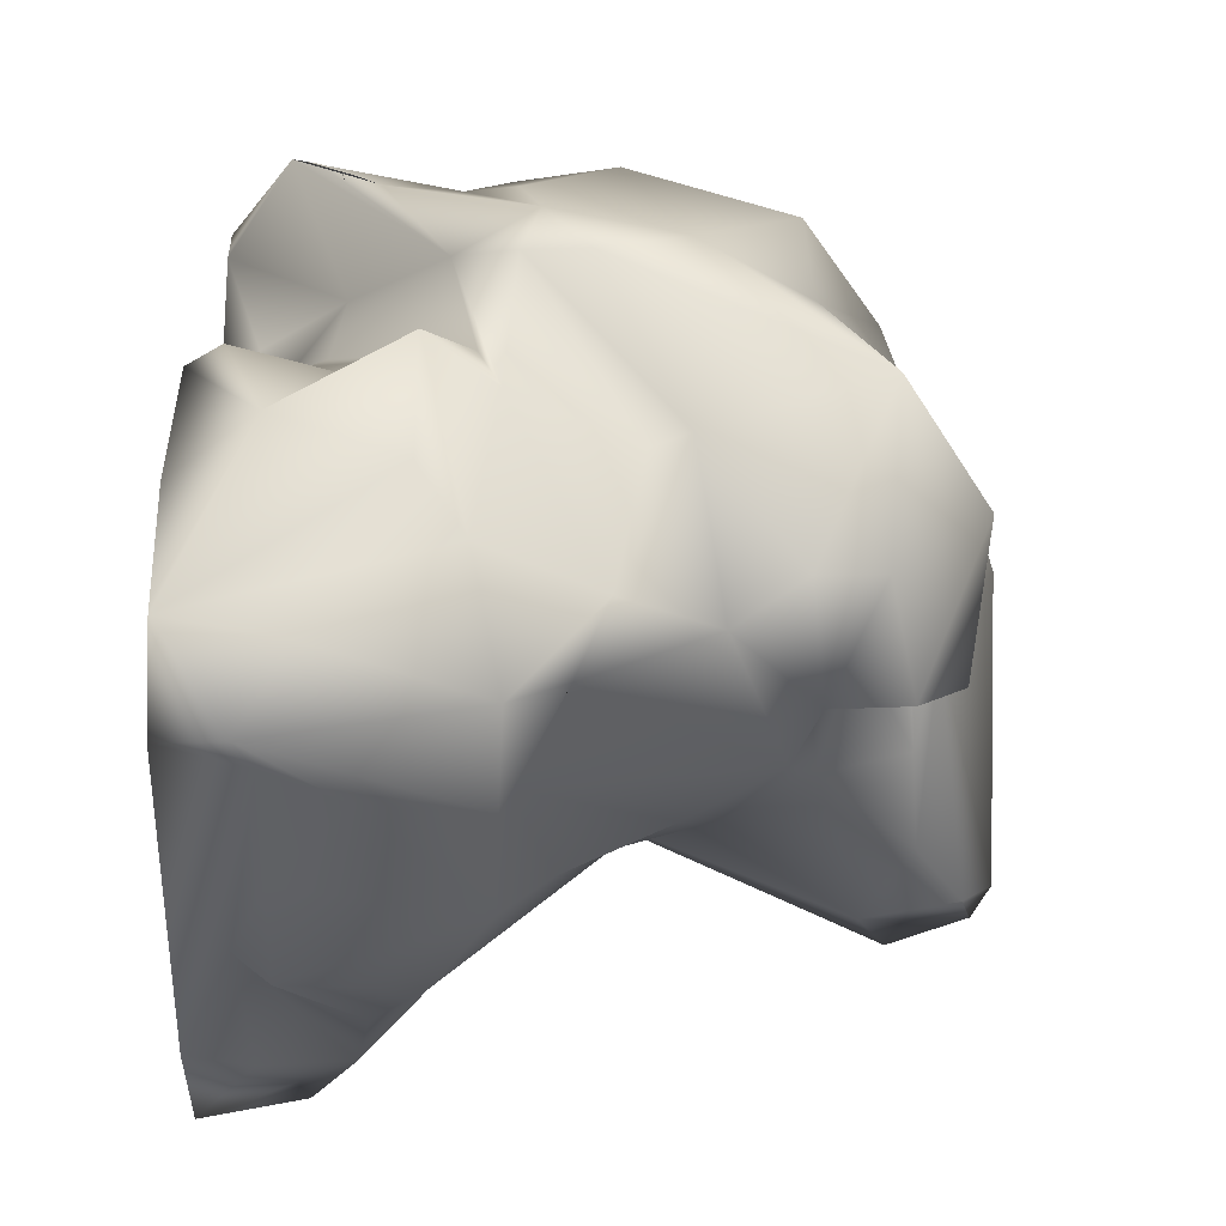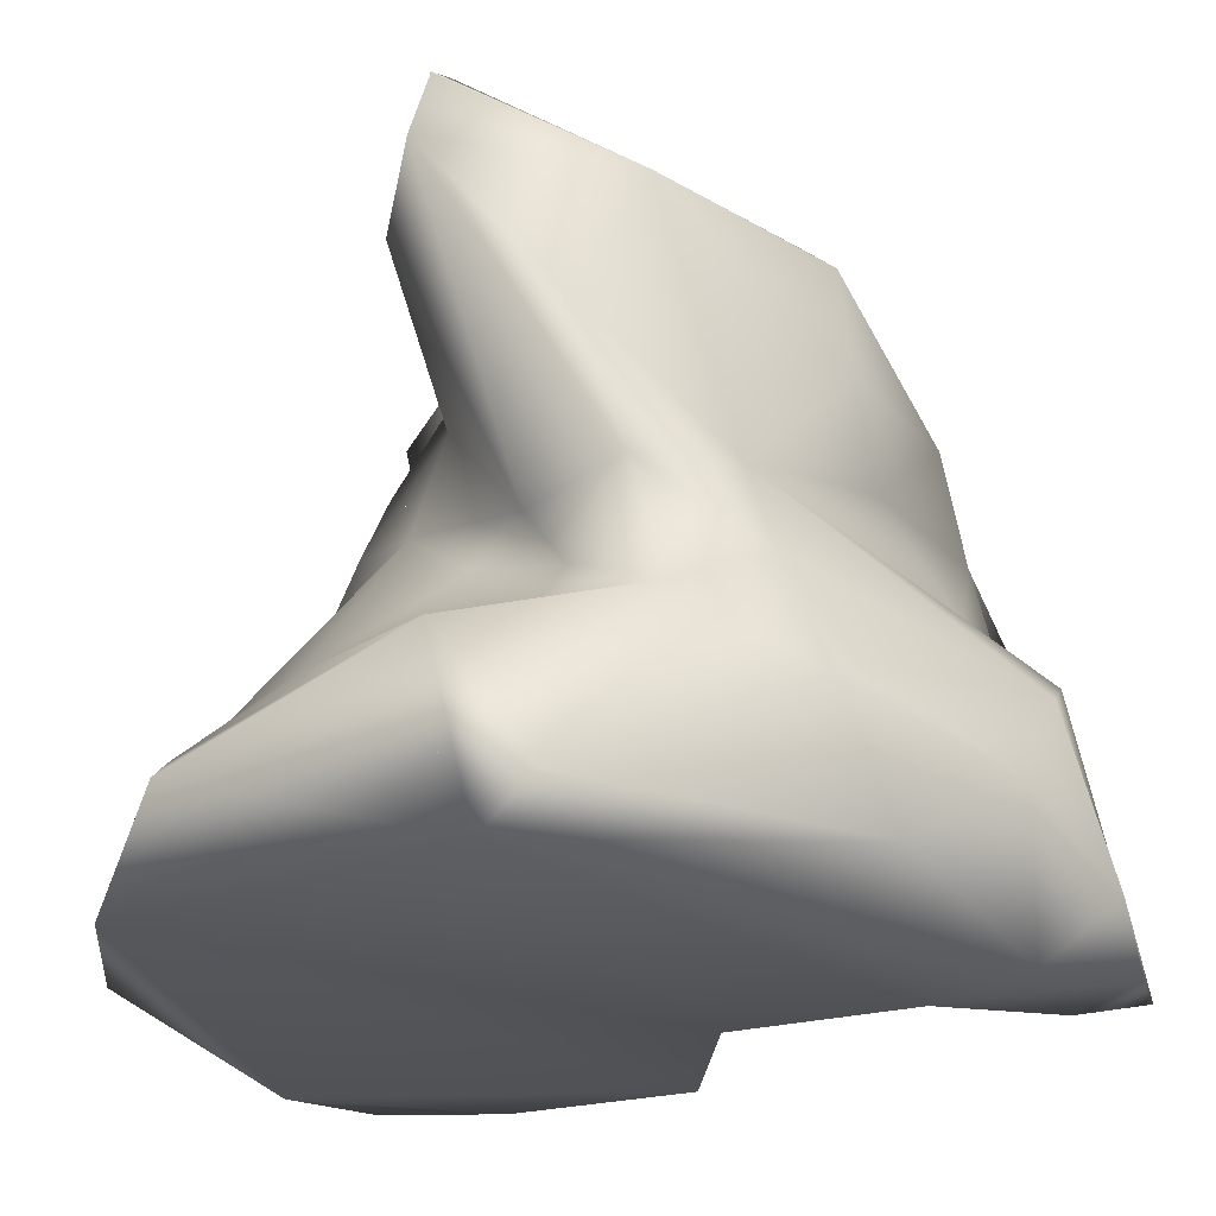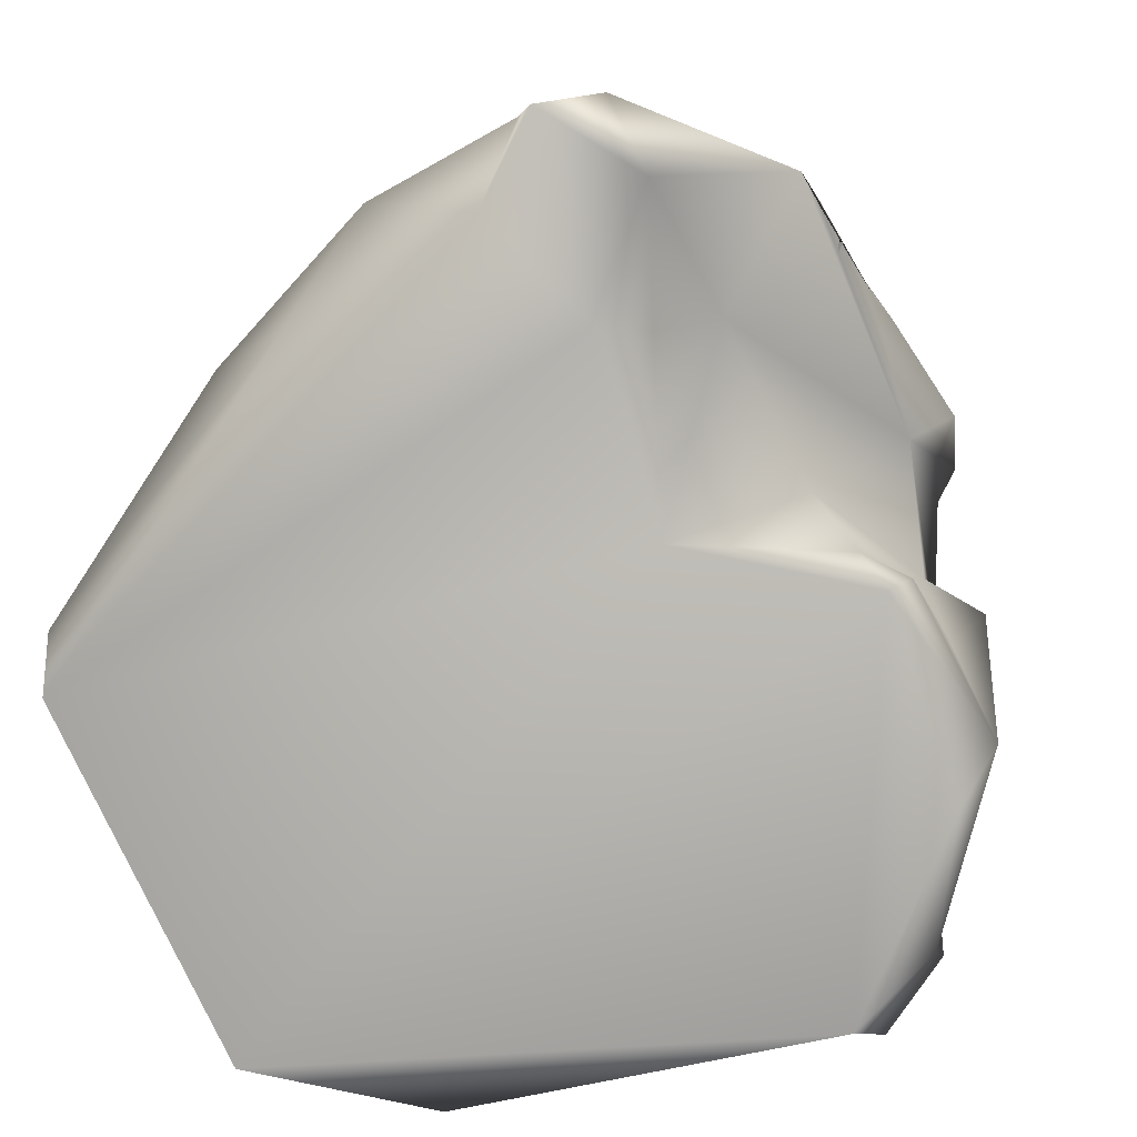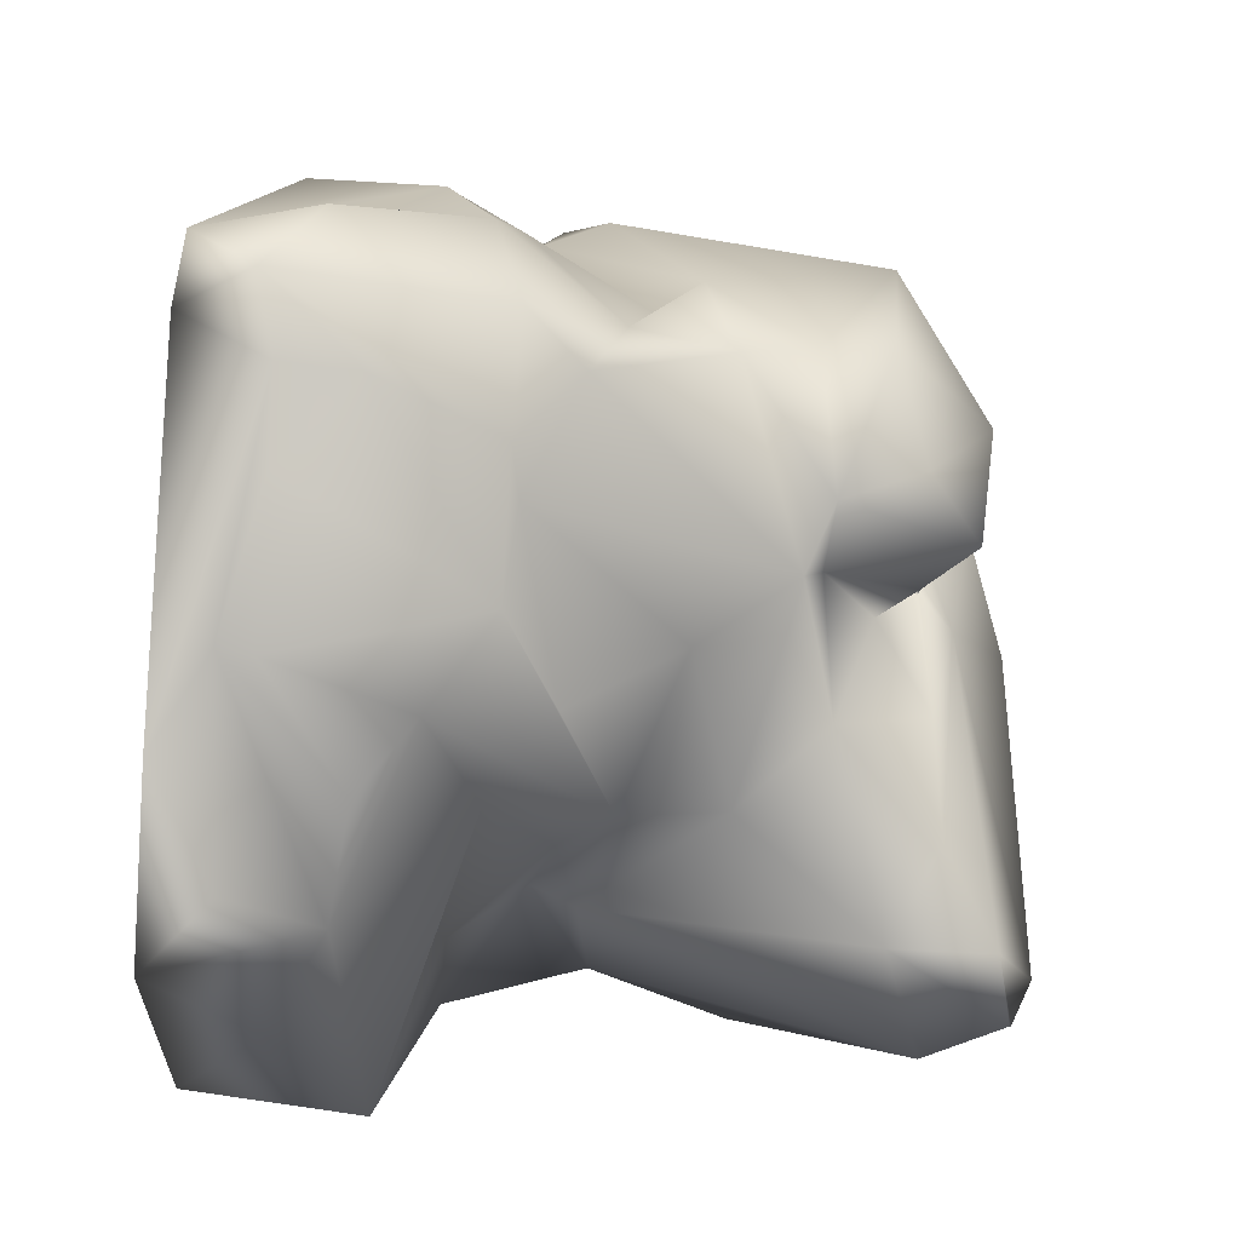
<metadata>
{"format":"obj","ext":"obj","renderer":"f3d","projection":"perspective","resolution":1024,"background":"white","views":[{"elev":-19.5,"azim":88.1,"up":"+Z"},{"elev":-24.1,"azim":-102.5,"up":"+Y"},{"elev":-79.6,"azim":-19.8,"up":"+Y"},{"elev":-67.5,"azim":86.7,"up":"+Z"}]}
</metadata>
<code>
g
v 0.1902 0.8659 -0.0548
v 0.1793 0.8679 -0.2031
v 0.5818 0.5802 0.7461
v 0.2374 0.8255 -0.1212
v 0.1687 0.7601 -0.1155
v 0.2451 0.8569 -0.3242
v 0.4064 1.018 -0.09888
v 0.2262 0.8033 -0.1707
v 0.8445 -0.1396 0.5148
v 0.4846 -0.4953 0.8713
v 0.3076 -0.1579 0.9791
v 0.5582 0.608 -0.5611
v 0.9313 0.7748 0.1624
v -0.03755 0.6488 -0.5476
v 0.3955 0.5344 -0.6577
v 0.4453 0.8276 0.1356
v 0.2178 1.033 0.1567
v 0.8587 -0.006152 -0.5981
v 0.8317 0.5838 0.3929
v 0.3371 0.5965 -0.4744
v 0.9947 -0.1777 0.08285
v -0.02342 0.1273 0.798
v 0.2671 0.1279 1.05
v 0.418 0.9812 -0.4558
v 0.9156 0.2774 0.01051
v 0.1457 0.7548 -0.2828
v 0.8212 0.1705 0.0045
v 0.865 0.556 -0.3293
v 0.2557 0.6691 -0.0204
v 1.05 -0.1652 -0.712
v 0.9273 0.03717 0.4815
v 1.148 -0.2451 -0.3602
v 0.2667 0.8879 0.3611
v 0.6024 -0.1435 0.8125
v 0.6521 0.819 -0.5812
v 0.7273 -0.3093 0.5511
v 1.064 -0.3708 0.1978
v 0.287 0.8594 0.1288
v 0.002863 -0.1116 0.936
v 0.9073 -0.2359 0.213
v 0.2426 0.8138 0.603
v 0.9121 0.08573 -0.402
v 0.234 -0.2911 0.9866
v 0.8455 0.282 0.5597
v 0.8882 0.3531 -0.4765
v 0.1065 0.9594 -0.2499
v 0.8524 -0.08547 0.6288
v 0.8789 0.7391 -0.3301
v 1.172 -0.3721 -0.1747
v 0.5901 1.036 -0.06078
v -0.02901 0.9008 -0.4864
v 0.2382 0.2732 -0.7566
v 0.04665 0.323 0.8448
v -0.03551 1.096 -0.03336
v -0.03799 1.004 -0.3328
v -0.05474 0.6542 -0.5575
v -0.05403 0.6678 -0.5565
v -0.09295 0.1315 0.7215
v -0.0973 0.06453 0.8182
v -0.1146 -0.2424 0.9418
v -0.06525 0.4462 -0.6251
v -0.06965 0.357 -0.6669
v -0.04607 0.9546 0.3393
v -0.04902 0.917 0.4566
v -0.06629 0.6215 0.6465
v -0.07918 0.3983 0.7733
v -0.03582 1.107 0.07734
v -0.04165 1.008 0.1426
v -0.05613 0.6288 -0.553
v -0.04022 0.9496 -0.4117
v -0.03852 0.9889 -0.3631
v -0.1088 -0.1358 0.9273
v -0.09051 0.1777 0.7229
v -0.08516 0.04887 -0.7747
v -0.08513 0.04844 -0.7811
v -0.07905 0.1723 -0.7189
v -0.03478 1.123 0.05399
v -0.04204 0.9024 -0.4963
v -0.0824 0.3285 0.712
v 0.3534 -0.6091 0.9718
v 0.3407 -0.6099 0.9845
v 0.3399 -0.6093 0.9833
v 0.3516 -0.6012 0.9465
v 0.38 -0.5949 0.9029
v 0.2003 -0.6008 1.063
v 0.5972 -0.1496 -0.7771
v 0.5941 -0.1485 -0.7783
v 0.9651 -0.5033 0.1349
v 0.7561 -0.4898 0.2524
v 1.163 -0.468 -0.14
v 1.096 -0.5214 0.09364
v 0.3215 -0.5085 0.6556
v 1.168 -0.4452 -0.2207
v 0.7835 -0.1636 -0.8752
v 1.066 -0.2705 -0.7337
v 1.101 -0.2917 -0.6892
v 0.5834 -0.5046 0.4378
v 0.6439 -0.4828 0.3163
v 0.03593 -0.004064 -0.8317
v 0.02471 0.0001443 -0.8372
v -0.08653 0.01773 -0.8098
v 0.8138 -0.1723 -0.8692
v 1.145 -0.3881 -0.3968
v 1.179 -0.3784 -0.4557
v 0.5924 -0.148 -0.7786
v 0.9956 -0.5113 0.138
v 0.1102 -0.01399 -0.8561
v -0.1295 -0.5103 1.014
v 0.01935 -0.552 1.039
v 0.2548 -0.6783 1.052
v 0.2523 -0.6784 1.051
v 0.2566 -0.6779 1.052
v 0.1834 -0.7565 1.102
v -0.368 -0.9562 -1.397
v 0.9179 -0.7215 -0.8317
v 0.9757 -0.5521 0.1207
v -0.1633 -0.9548 0.9742
v 0.1444 -0.5955 0.7012
v 0.1607 -0.9561 0.1766
v 1.235 -0.6216 -0.6299
v 0.7788 -0.1734 -0.8925
v 0.7066 -0.9564 0.2527
v 0.5004 -0.6172 0.3726
v -1.097 -0.956 -0.6736
v -0.555 -0.6715 -1.307
v 0.4254 -0.1761 -1.042
v 0.7347 -0.7066 -1.056
v 1.135 -0.9543 -0.5414
v 0.1018 -0.03287 -0.8627
v 0.3499 -0.7145 -1.201
v 0.2115 -0.3429 -1.178
v -0.1222 -0.2025 -0.933
v 0.1495 -0.9445 -1.333
v 1.019 -0.9562 -0.8024
v 0.5948 -0.1509 -0.7787
v 1.061 -0.9517 -0.1912
v 0.01837 -0.4955 -1.215
v -0.2144 -0.7887 -1.286
v 1.14 -0.7598 -0.8346
v -0.1696 -0.9562 0.6063
v 1.14 -0.7247 -0.04702
v -0.473 -0.9534 1.038
v 0.327 -0.8163 -1.117
v 0.6557 -0.6585 0.2785
v -0.3182 -0.9623 1.122
v 0.7693 -0.8544 0.2871
v 0.9303 -0.5047 -0.9148
v -0.02123 -0.8407 0.6291
v -0.2983 -0.5347 -1.255
v -0.5041 -0.956 0.7662
v 0.3534 -0.6091 0.9718
v 0.3407 -0.6099 0.9845
v 0.3399 -0.6093 0.9833
v 0.3516 -0.6012 0.9465
v 0.38 -0.5949 0.9029
v 0.2003 -0.6008 1.063
v 0.5972 -0.1496 -0.7771
v 0.5941 -0.1485 -0.7783
v 0.01935 -0.552 1.039
v 0.9651 -0.5033 0.1349
v 0.7561 -0.4898 0.2524
v 1.163 -0.468 -0.14
v 1.096 -0.5214 0.09364
v 0.3215 -0.5085 0.6556
v 1.168 -0.4452 -0.2207
v 0.7835 -0.1636 -0.8752
v 1.066 -0.2705 -0.7337
v 1.101 -0.2917 -0.6892
v 0.5834 -0.5046 0.4378
v 0.6439 -0.4828 0.3163
v 0.03593 -0.004064 -0.8317
v 0.02471 0.0001442 -0.8372
v 0.8138 -0.1723 -0.8692
v 1.145 -0.3881 -0.3968
v 1.179 -0.3784 -0.4557
v 0.5924 -0.148 -0.7786
v 0.9956 -0.5113 0.138
v 0.1102 -0.01399 -0.8561
v -0.5293 -0.3095 -0.8712
v -0.7867 -0.4844 -0.9629
v -0.8706 -0.541 -0.9947
v -1.091 -0.7893 -0.7114
v -0.9419 -0.8562 -0.03645
v -0.7526 -0.8431 0.4573
v -1.133 -0.8546 -0.5894
v -0.08653 0.01773 -0.8098
v -0.1227 -0.00539 -0.8281
v -0.2486 -0.1192 -0.7689
v -0.1803 -0.05149 -0.8232
v -0.6166 -0.8103 0.7256
v -0.5004 -0.2971 -0.8339
v -0.4932 -0.7805 0.9692
v -0.489 -0.7862 1.002
v -0.4751 -0.777 1.008
v -0.351 -0.6904 1.044
v -0.1295 -0.5103 1.014
v -0.4274 -0.7405 1.01
v -0.7453 1.142 -0.7533
v -0.7477 1.137 -0.7534
v -0.7469 1.141 -0.753
v -0.9432 0.4474 -0.4435
v -1.15 -0.8079 -0.5506
v -0.6314 -0.3263 0.801
v -0.246 0.1192 -0.6991
v -0.4884 0.5656 0.3769
v -0.3836 1.14 -0.09971
v -0.51 0.7981 -0.8175
v -0.893 0.08135 -0.3007
v -0.775 -0.3492 0.2757
v -0.2601 0.4089 -0.6114
v -0.6507 1.191 -0.6841
v -0.7307 0.1705 0.01935
v -0.2846 0.9332 -0.681
v -0.612 -0.08182 -0.3805
v -0.4918 -0.7573 0.996
v -0.7715 0.9215 -0.2117
v -0.9955 -0.4683 0.1408
v -0.776 -0.604 0.6681
v -0.5425 1.091 -0.7563
v -0.321 1.013 0.3201
v -0.8517 -0.7981 0.3342
v -0.4101 -0.2011 0.9037
v -0.8389 -0.1062 0.06346
v -0.3036 0.3378 0.4844
v -1.059 -0.3057 -0.2413
v -0.6157 0.04137 -0.4879
v -1.08 -0.4542 -0.7875
v -0.8173 0.9074 -0.8165
v -0.5251 -0.3033 -0.8274
v -0.395 -0.02268 -0.5786
v -0.4713 0.884 0.3468
v -0.2554 0.5037 0.6732
v -0.7137 -0.2898 -0.5089
v -0.08057 1.14 0.03537
v -0.5293 -0.3095 -0.8712
v -0.7867 -0.4844 -0.9629
v -0.351 -0.6904 1.044
v -0.8706 -0.541 -0.9947
v -1.091 -0.7893 -0.7114
v -0.9419 -0.8562 -0.03645
v -0.7526 -0.8431 0.4573
v -1.133 -0.8546 -0.5894
v -0.1227 -0.00539 -0.8281
v -0.2486 -0.1192 -0.7689
v -0.1803 -0.05149 -0.8232
v -0.6166 -0.8103 0.7256
v -0.4274 -0.7405 1.01
v -0.5004 -0.2971 -0.8339
v -0.4932 -0.7805 0.9692
v -0.4751 -0.777 1.008
v -0.489 -0.7862 1.002
v -0.03551 1.096 -0.03336
v -0.03799 1.004 -0.3328
v -0.05474 0.6542 -0.5575
v -0.05403 0.6678 -0.5565
v -0.09295 0.1315 0.7215
v -0.0973 0.06453 0.8182
v -0.1146 -0.2424 0.9418
v -0.1295 -0.5103 1.014
v -0.06525 0.4462 -0.6251
v -0.06965 0.357 -0.6669
v -0.04607 0.9546 0.3393
v -0.04902 0.917 0.4566
v -0.06629 0.6215 0.6465
v -0.07918 0.3983 0.7733
v -0.03582 1.107 0.07734
v -0.04165 1.008 0.1426
v -0.05613 0.6288 -0.553
v -0.04022 0.9496 -0.4117
v -0.03852 0.9889 -0.3631
v -0.1088 -0.1358 0.9273
v -0.09051 0.1777 0.7229
v -0.07905 0.1723 -0.7189
v -0.03478 1.123 0.05399
v -0.04204 0.9024 -0.4963
v -0.08516 0.04887 -0.7747
v -0.0824 0.3285 0.712
v -0.08513 0.04844 -0.7811
v -0.08653 0.01773 -0.8098
g piece0
f 10 80 81
f 36 83 84
f 1 5 4
f 2 8 4
f 1 6 2
f 5 38 29
f 28 13 25
f 43 80 10
f 4 16 7
f 4 7 6
f 41 19 33
f 6 26 8
f 33 19 16
f 8 2 6
f 4 6 1
f 5 2 4
f 18 87 15
f 28 25 45
f 3 44 19
f 25 13 31
f 33 64 41
f 44 3 23
f 41 66 53
f 65 41 64
f 15 12 45
f 50 35 24
f 13 48 50
f 16 13 50
f 51 26 14
f 20 14 26
f 20 26 6
f 12 20 24
f 16 29 38
f 16 4 29
f 46 17 38
f 33 67 68
f 42 32 30
f 42 21 32
f 61 14 15
f 44 13 19
f 16 19 13
f 12 15 20
f 15 14 20
f 25 31 9
f 46 70 71
f 26 51 2
f 39 60 43
f 34 23 11
f 22 73 58
f 53 39 11
f 24 6 7
f 6 24 20
f 62 52 76
f 27 9 21
f 42 27 21
f 26 2 5
f 5 8 26
f 25 9 27
f 42 25 27
f 28 45 12
f 48 35 50
f 4 8 29
f 8 5 29
f 18 102 94
f 31 47 9
f 23 34 44
f 32 103 104
f 30 104 96
f 16 38 33
f 17 33 38
f 47 43 10
f 10 36 47
f 24 35 12
f 35 48 12
f 52 87 105
f 47 36 9
f 36 21 9
f 37 32 21
f 5 1 38
f 1 46 38
f 11 23 53
f 41 53 23
f 53 22 39
f 40 21 36
f 21 40 37
f 19 41 3
f 3 41 23
f 42 30 18
f 45 25 42
f 11 43 34
f 11 39 43
f 91 37 106
f 44 47 31
f 44 31 13
f 18 45 42
f 45 18 15
f 51 46 2
f 2 46 1
f 34 47 44
f 34 43 47
f 48 13 28
f 12 48 28
f 37 49 32
f 32 93 103
f 77 33 17
f 17 54 77
f 24 7 50
f 16 50 7
f 22 79 73
f 54 46 55
f 56 57 14
f 58 59 22
f 60 109 43
f 62 15 52
f 69 56 14
f 46 71 55
f 68 63 33
f 22 72 39
f 57 51 14
f 51 70 46
f 76 99 74
f 66 79 53
f 60 101 108
f 81 82 10
f 10 83 36
f 88 40 89
f 91 49 37
f 92 36 84
f 93 49 90
f 94 86 18
f 95 30 96
f 97 36 92
f 36 98 40
f 99 75 74
f 100 101 75
f 102 30 95
f 88 37 40
f 98 89 40
f 105 107 52
f 43 109 85
f 101 109 108
f 81 80 83
f 81 83 82
f 83 80 85
f 83 85 92
f 83 92 84
f 92 85 105
f 92 105 97
f 97 105 98
f 98 105 87
f 98 87 86
f 98 86 94
f 98 94 89
f 89 94 88
f 88 94 102
f 88 102 95
f 88 95 106
f 106 95 91
f 91 95 96
f 91 96 90
f 90 96 103
f 90 103 93
f 103 96 104
f 105 85 107
f 107 85 99
f 99 85 100
f 100 85 109
f 100 109 101
f 37 88 106
f 75 99 100
f 98 36 97
f 49 91 90
f 83 10 82
f 64 63 70
f 70 63 71
f 71 63 68
f 71 68 55
f 55 68 54
f 54 68 67
f 54 67 77
f 64 70 78
f 64 78 57
f 64 57 56
f 64 56 69
f 64 69 65
f 65 69 61
f 65 61 66
f 66 61 62
f 66 62 79
f 79 62 73
f 73 62 76
f 73 76 58
f 58 76 59
f 59 76 74
f 59 74 75
f 59 75 101
f 59 101 72
f 72 101 60
f 107 99 52
f 52 99 76
f 70 51 78
f 51 57 78
f 72 22 59
f 15 62 61
f 109 60 108
f 79 22 53
f 54 17 46
f 33 77 67
f 93 32 49
f 87 52 15
f 104 30 32
f 102 18 30
f 60 39 72
f 14 61 69
f 66 41 65
f 64 33 63
f 87 18 86
f 80 43 85
g piece1
f 110 113 111
f 110 111 112
f 110 112 111
f 110 153 152
f 153 111 154
f 124 114 119
f 149 132 131
f 114 122 119
f 122 114 134
f 125 182 181
f 116 161 144
f 141 162 163
f 156 145 113
f 118 155 113
f 117 118 113
f 119 140 124
f 148 119 118
f 122 144 119
f 128 162 141
f 130 126 127
f 121 157 166
f 139 168 120
f 141 122 136
f 144 146 116
f 118 119 123
f 123 164 118
f 169 123 170
f 124 184 183
f 124 125 114
f 137 131 130
f 121 147 126
f 121 126 135
f 143 127 115
f 139 120 128
f 134 139 128
f 134 136 122
f 129 172 171
f 124 140 150
f 117 113 145
f 114 149 138
f 114 138 133
f 186 131 187
f 131 126 130
f 121 167 139
f 133 134 114
f 143 115 133
f 139 134 115
f 115 134 133
f 150 190 184
f 135 126 129
f 136 128 141
f 134 128 136
f 114 125 149
f 149 181 180
f 116 177 160
f 130 127 143
f 143 137 130
f 115 147 139
f 147 121 139
f 142 140 117
f 117 148 118
f 116 146 141
f 188 132 191
f 190 150 192
f 138 149 143
f 133 138 143
f 123 119 144
f 123 161 170
f 142 194 193
f 117 145 142
f 146 122 141
f 146 144 122
f 127 147 115
f 126 147 127
f 117 140 148
f 140 119 148
f 149 137 143
f 137 149 131
f 135 178 176
f 150 140 142
f 152 113 110
f 155 111 113
f 156 113 151
f 157 135 158
f 166 173 121
f 175 128 120
f 168 175 120
f 176 158 135
f 141 177 116
f 174 165 128
f 129 171 178
f 159 186 196
f 180 132 149
f 183 185 124
f 188 189 132
f 185 182 124
f 132 179 191
f 142 192 150
f 196 145 159
f 132 187 131
f 195 197 145
f 145 197 194
f 183 182 185
f 181 182 183
f 181 183 184
f 181 184 180
f 180 184 179
f 179 184 190
f 179 190 192
f 179 192 191
f 191 192 188
f 188 192 193
f 188 193 194
f 188 194 197
f 188 197 195
f 188 195 196
f 188 196 189
f 189 196 187
f 187 196 186
f 187 132 189
f 145 196 195
f 192 142 193
f 132 180 179
f 152 153 154
f 152 154 151
f 151 154 164
f 164 154 155
f 151 164 156
f 156 164 176
f 176 164 169
f 176 169 170
f 176 170 158
f 158 170 157
f 157 170 166
f 166 170 161
f 166 161 160
f 166 160 173
f 173 160 167
f 167 160 177
f 167 177 163
f 167 163 168
f 168 163 162
f 168 162 174
f 174 162 165
f 168 174 175
f 156 176 178
f 156 178 171
f 156 171 172
f 156 172 159
f 159 172 186
f 177 141 163
f 128 175 174
f 111 155 154
f 113 152 151
f 178 135 129
f 194 142 145
f 161 123 144
f 181 149 125
f 167 121 173
f 126 131 172
f 172 131 186
f 172 129 126
f 184 124 150
f 164 123 169
f 168 139 167
f 157 121 135
f 162 128 165
f 155 118 164
f 145 156 159
f 161 116 160
f 182 125 124
f 153 110 111
g piece2
f 216 198 200
f 211 216 206
f 234 253 211
f 207 255 254
f 207 219 213
f 226 208 228
f 224 205 212
f 199 216 200
f 212 257 256
f 227 235 236
f 233 227 225
f 209 203 223
f 215 203 218
f 222 259 258
f 214 233 225
f 210 260 261
f 211 206 234
f 216 231 220
f 199 219 207
f 228 216 199
f 201 228 208
f 205 216 212
f 202 221 217
f 210 254 268
f 198 216 211
f 198 219 199
f 212 201 208
f 212 223 203
f 221 242 240
f 204 226 210
f 210 226 207
f 216 228 201
f 201 212 216
f 209 223 217
f 214 225 208
f 218 209 217
f 218 203 209
f 230 245 244
f 245 204 243
f 211 219 198
f 253 219 211
f 206 216 220
f 206 262 267
f 218 217 221
f 222 247 237
f 203 222 212
f 225 223 208
f 212 208 223
f 217 225 202
f 217 223 225
f 257 222 271
f 230 226 204
f 226 214 208
f 202 239 242
f 225 227 202
f 226 228 207
f 228 199 207
f 248 227 229
f 250 203 215
f 233 214 230
f 214 226 230
f 231 216 205
f 220 231 232
f 205 232 231
f 224 232 205
f 229 227 233
f 230 229 233
f 213 275 255
f 275 213 269
f 232 277 265
f 251 215 249
f 238 239 227
f 240 241 221
f 241 218 221
f 236 238 227
f 230 248 229
f 218 249 215
f 251 250 215
f 200 198 199
f 262 220 263
f 264 232 265
f 232 263 220
f 267 234 206
f 210 268 260
f 270 213 219
f 271 222 258
f 256 224 212
f 210 273 204
f 234 266 274
f 274 252 234
f 273 276 204
f 272 277 224
f 276 278 204
f 278 243 204
f 239 240 242
f 279 258 259
f 253 252 267
f 267 252 266
f 266 252 274
f 253 267 270
f 270 267 262
f 270 262 269
f 269 262 263
f 269 263 275
f 275 263 255
f 255 263 254
f 254 263 268
f 268 263 264
f 268 264 260
f 260 264 265
f 260 265 261
f 261 265 277
f 261 277 272
f 261 272 273
f 273 272 256
f 273 256 257
f 273 257 276
f 276 257 278
f 278 257 279
f 279 257 271
f 279 271 258
f 279 259 243
f 243 259 245
f 245 259 244
f 244 259 237
f 244 237 247
f 244 247 250
f 244 250 251
f 244 251 249
f 244 249 248
f 248 249 235
f 235 249 246
f 235 246 241
f 235 241 236
f 236 241 238
f 238 241 240
f 238 240 239
f 243 278 279
f 273 210 261
f 224 256 272
f 213 270 269
f 234 267 266
f 263 232 264
f 249 218 246
f 248 230 244
f 218 241 246
f 277 232 224
f 203 250 247
f 227 248 235
f 239 202 227
f 247 222 203
f 262 206 220
f 219 253 270
f 245 230 204
f 242 221 202
f 254 210 207
f 259 222 237
f 257 212 222
f 255 207 213
f 253 234 252

</code>
